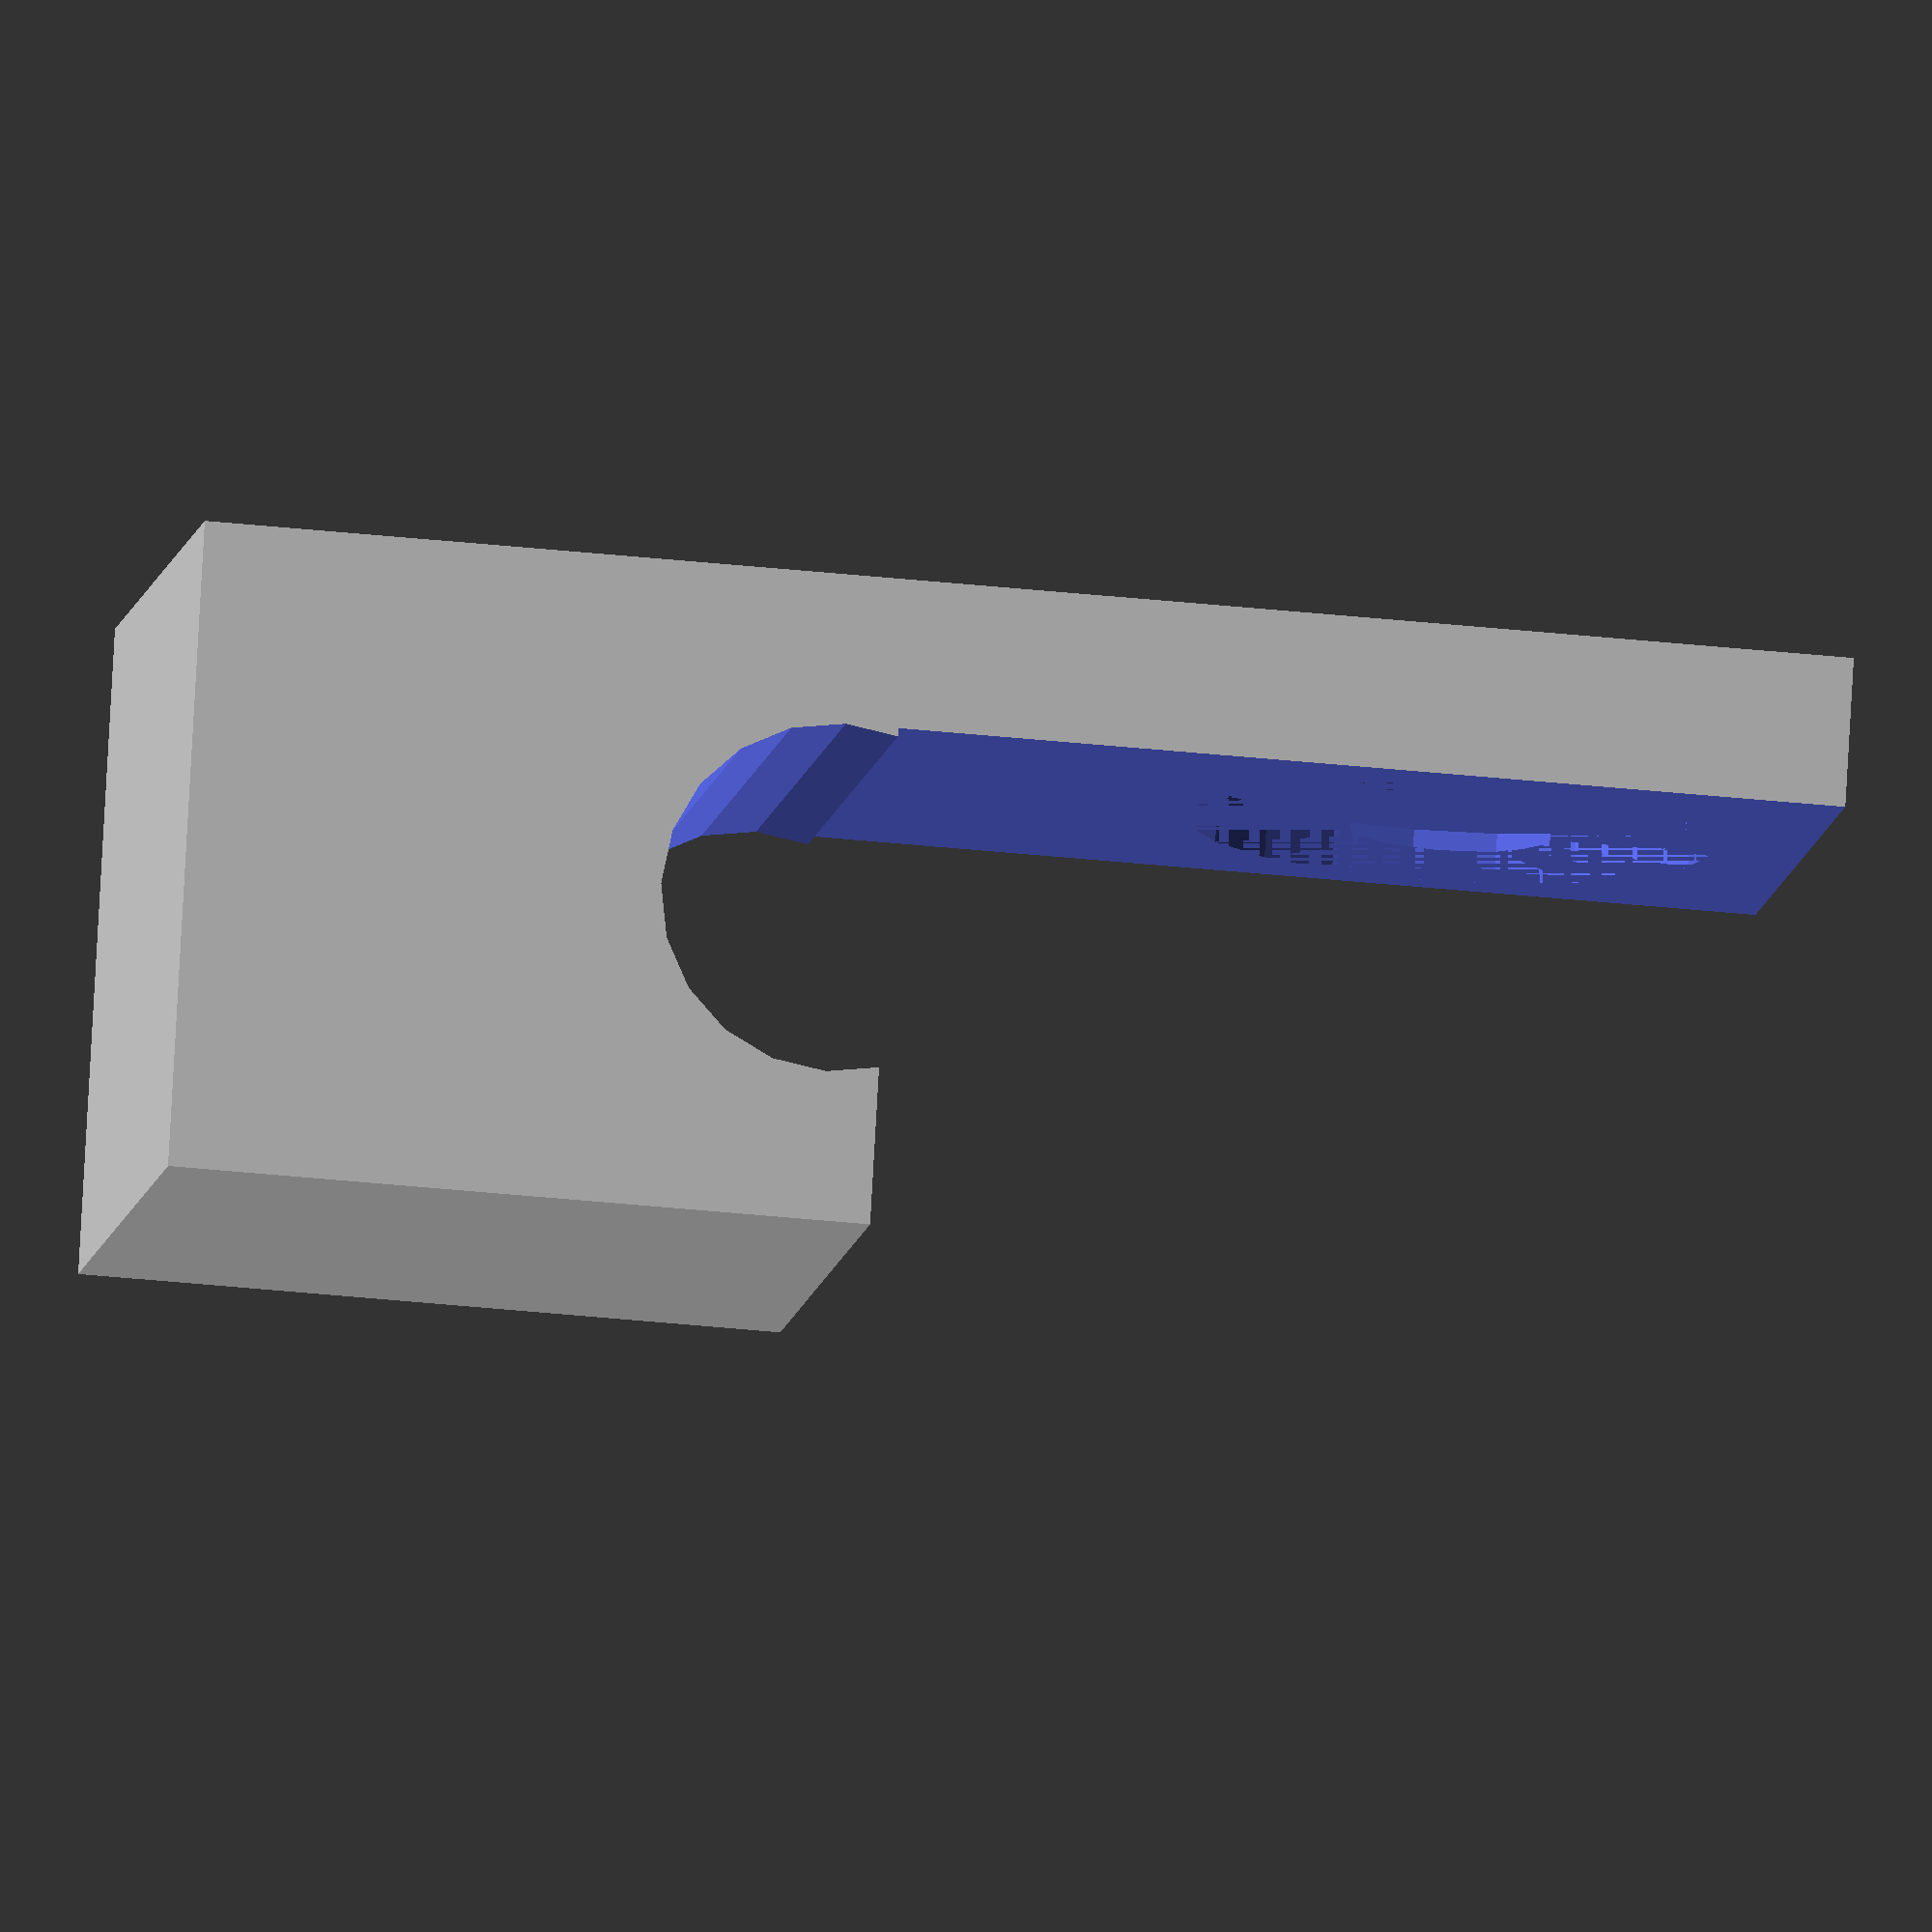
<openscad>
// Wire Shelf Hooks
//
// Hooks to hold the wire shelf. Mounted to the wall with screws.
//
// Daniel Winker, January 30, 2022

w = 12;  // Width
h = 33;  // Height
d = 13;  // Depth
t = 3;  // Thickness of the hook between shelf and wall

sd = 4;  // Screw diameter
shd = 10.5;  // Screw head diameter
shr = 1;  // Screw head recess
wd = 7;  // Wire diameter (i.e. diameter of what this latches onto)
sh = 26;  // Screw height (from bottom)
wh = 13;  // Wire height (from bottom)

difference() {
    // Large block to 'carve' the hook out of
    cube([w, d, h]);
    
    union(){
        // Gap where the wire goes
        translate([-0.5, t+wd/2, wh]) {
            rotate([0,90,0]) {
                cylinder(d=wd, h=w+1, $fn=20);
            }
        }
            
        // Empty space above the wire
        translate([-0.5, t, wh + 0.15*wd]) {
            cube([w+1, d, h]);
        }
        
        // Screw hole
        translate([w/2, t+0.5, sh]) {
            rotate([90,0,0]) {
                cylinder(d=sd, h=t+1, $fn=20);
            }
        }
        
        // Screw head recess
        translate([w/2, t, sh]) {
            rotate([90,0,0]) {
                cylinder(d=shd, h=shr, $fn=20);
            }
        }
    }
}

</openscad>
<views>
elev=31.3 azim=159.3 roll=260.9 proj=o view=solid
</views>
